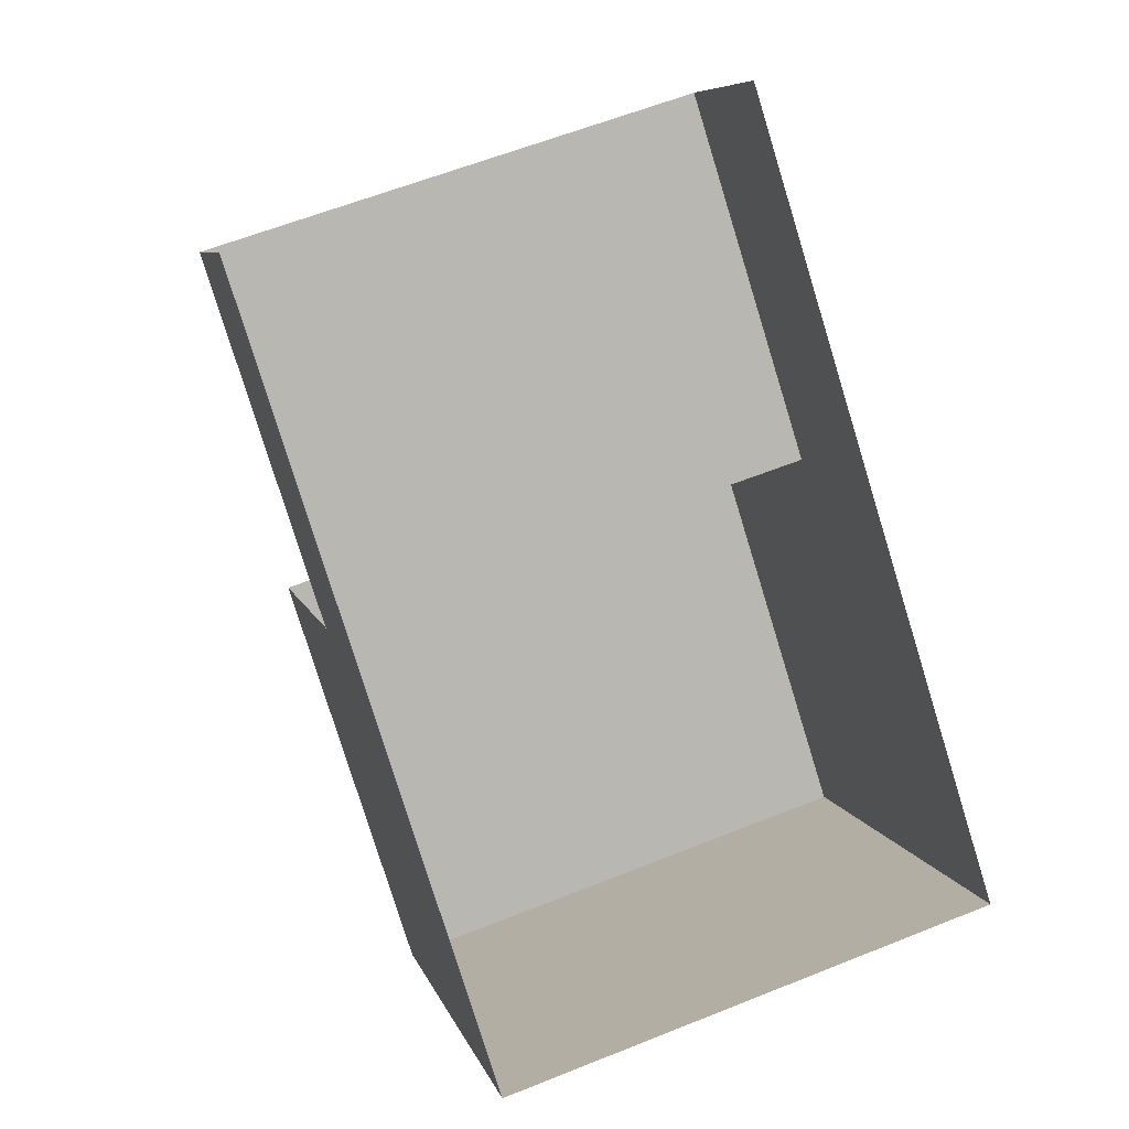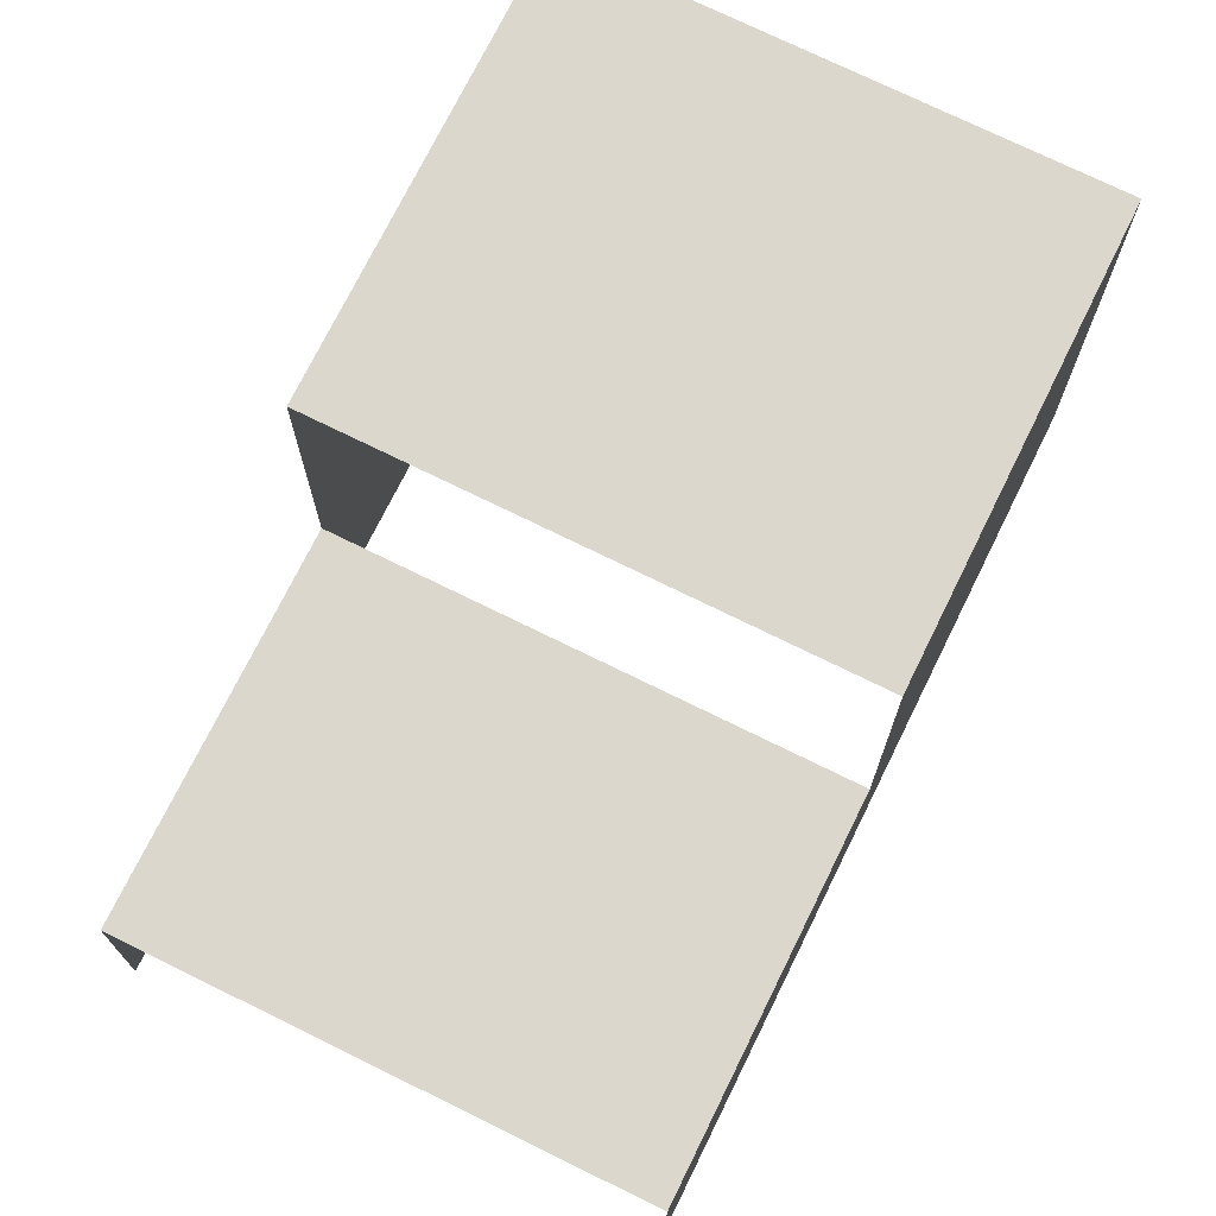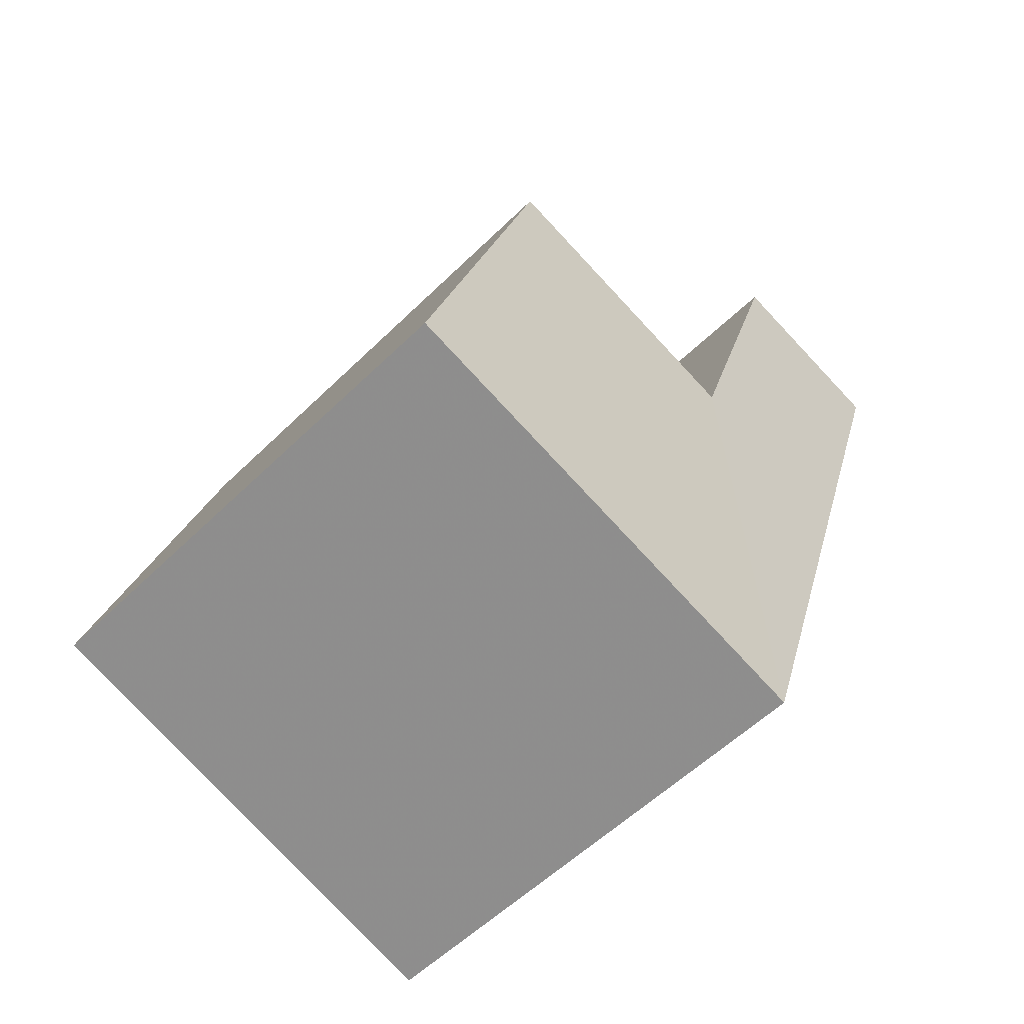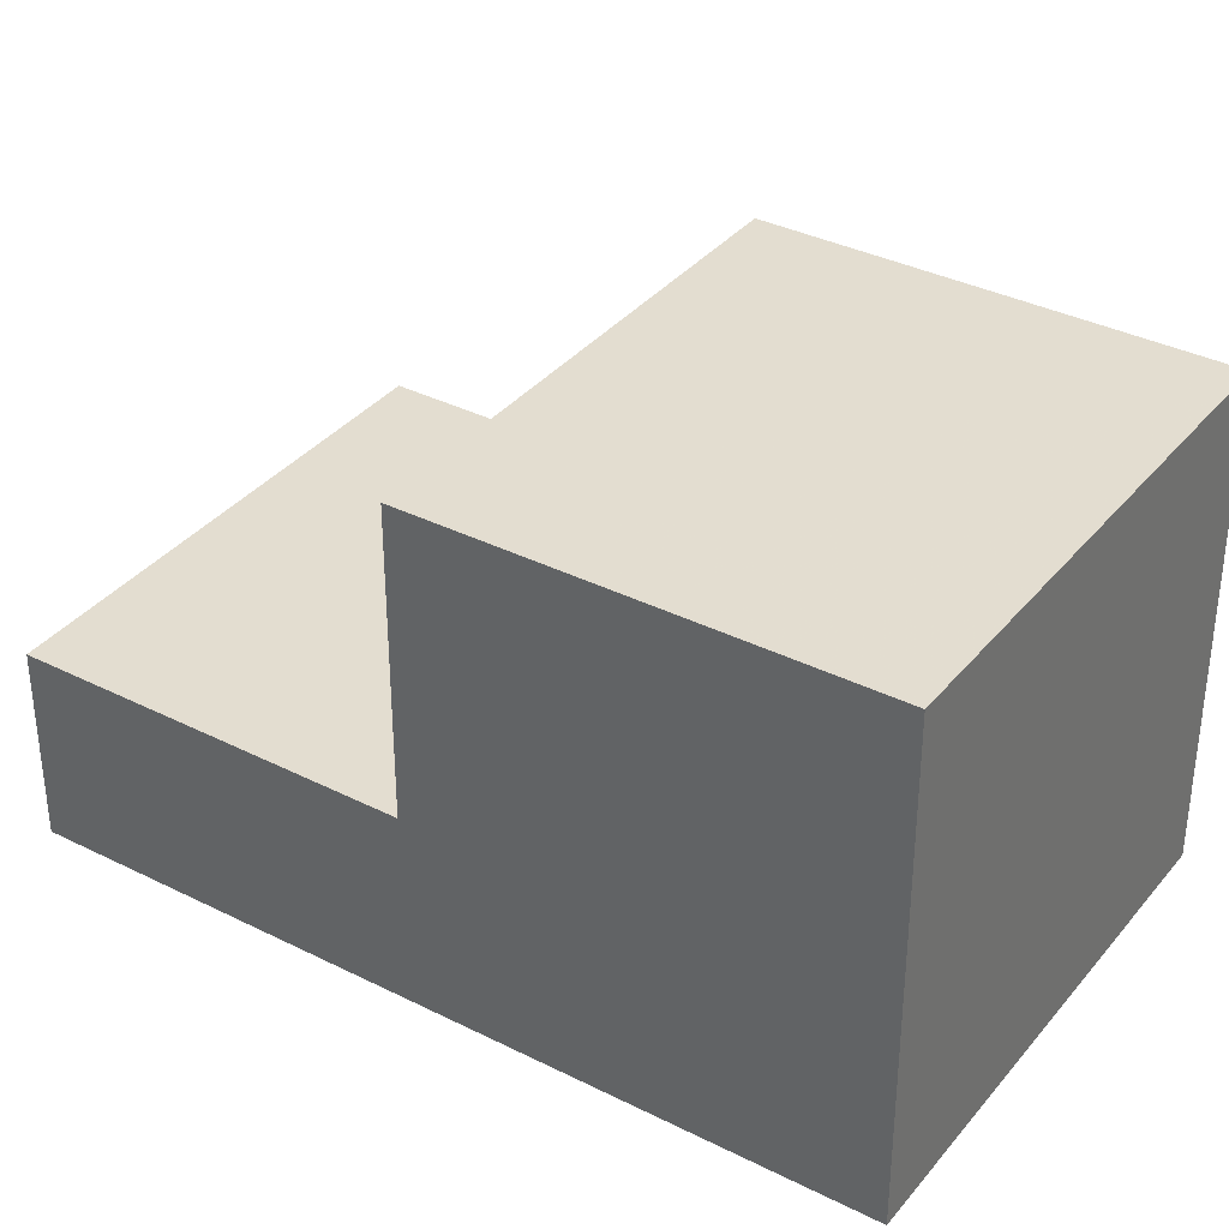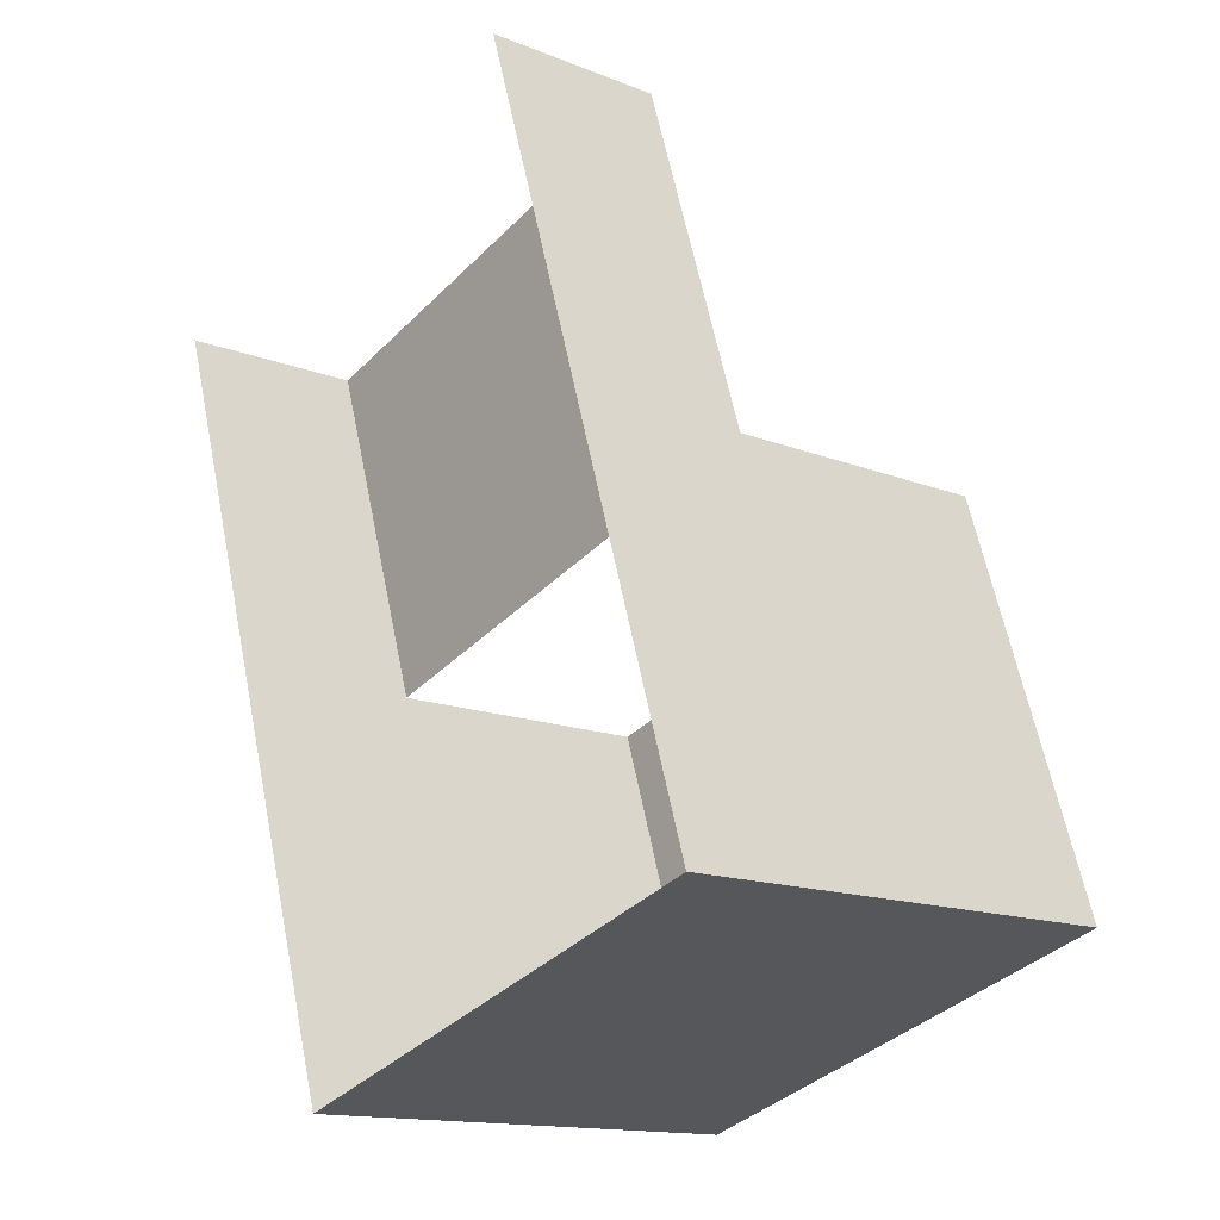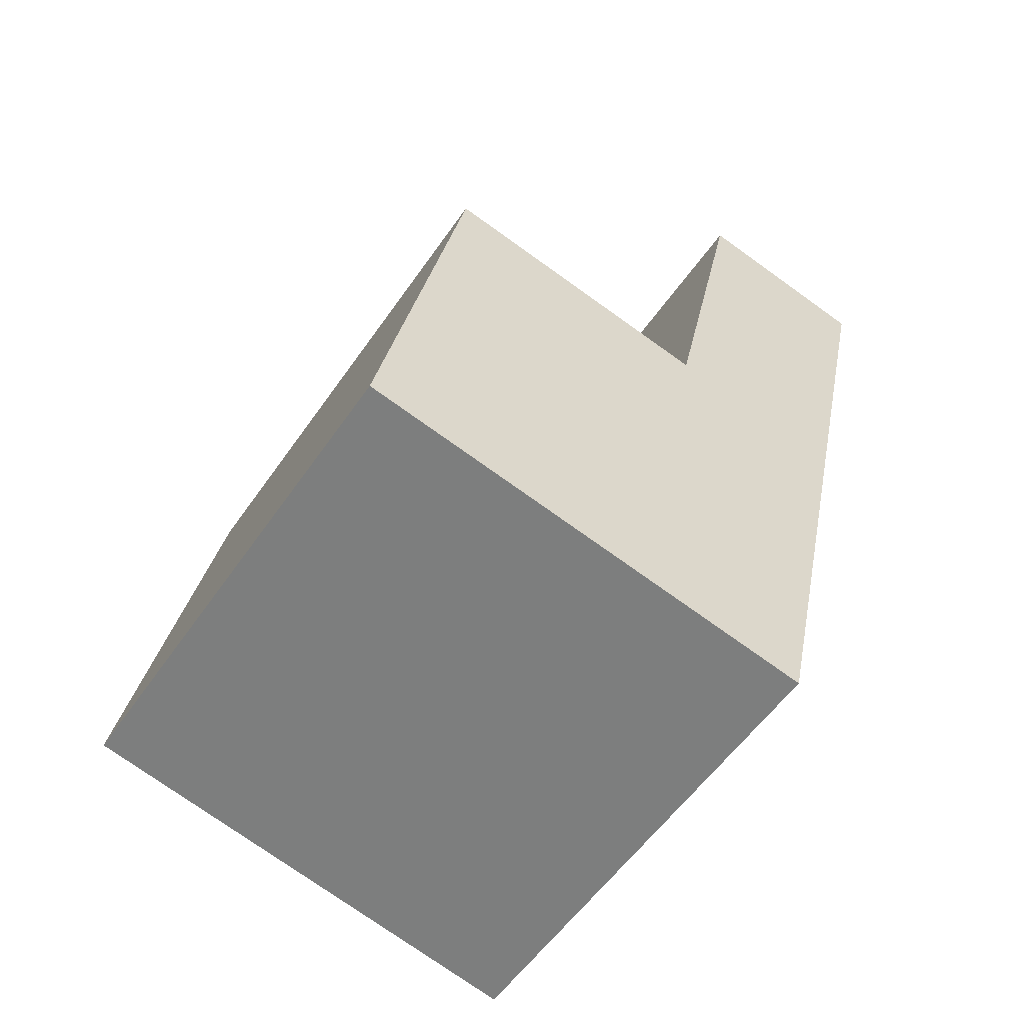
<metadata>
{"format":"obj","ext":"obj","renderer":"f3d","projection":"perspective","resolution":1024,"background":"white","views":[{"elev":7.5,"azim":166.4,"up":"+Y"},{"elev":73.1,"azim":-171.4,"up":"+Z"},{"elev":-79.8,"azim":43.2,"up":"+Y"},{"elev":35.6,"azim":-74.0,"up":"+Z"},{"elev":-14.5,"azim":-130.6,"up":"+Y"},{"elev":-75.6,"azim":54.5,"up":"+Y"}]}
</metadata>
<code>
v -2.251e+05 -1.278e+05 13.34
v -2.251e+05 -1.278e+05 13.34
v -2.251e+05 -1.278e+05 13.34
v -2.251e+05 -1.278e+05 13.34
v -2.251e+05 -1.278e+05 21.56
v -2.251e+05 -1.278e+05 21.56
v -2.251e+05 -1.278e+05 21.56
v -2.251e+05 -1.278e+05 21.56
v -2.251e+05 -1.278e+05 16.59
v -2.251e+05 -1.278e+05 16.59
v -2.251e+05 -1.278e+05 16.59
v -2.251e+05 -1.278e+05 16.59
f 1 2 3
f 1 4 2
f 12 6 8
f 9 12 8
f 10 4 1
f 11 10 1
f 5 6 7
f 5 8 6
f 9 10 11
f 12 9 11
f 8 5 9
f 5 2 9
f 9 4 10
f 9 2 4
f 7 12 3
f 3 12 1
f 7 6 12
f 1 12 11
f 7 3 2
f 5 7 2

</code>
